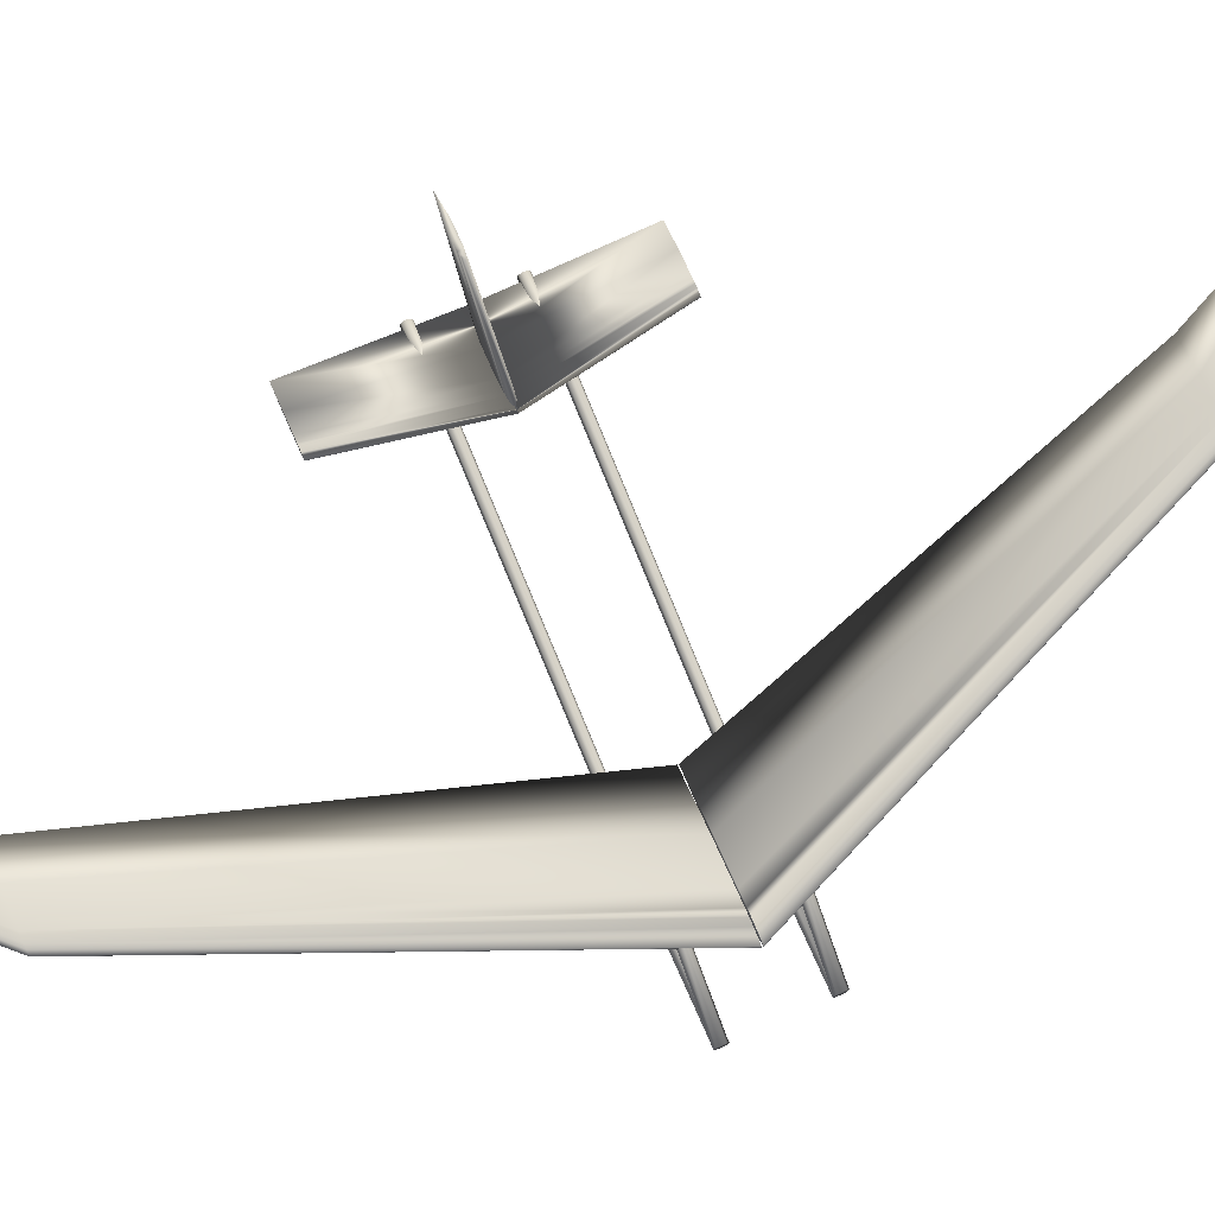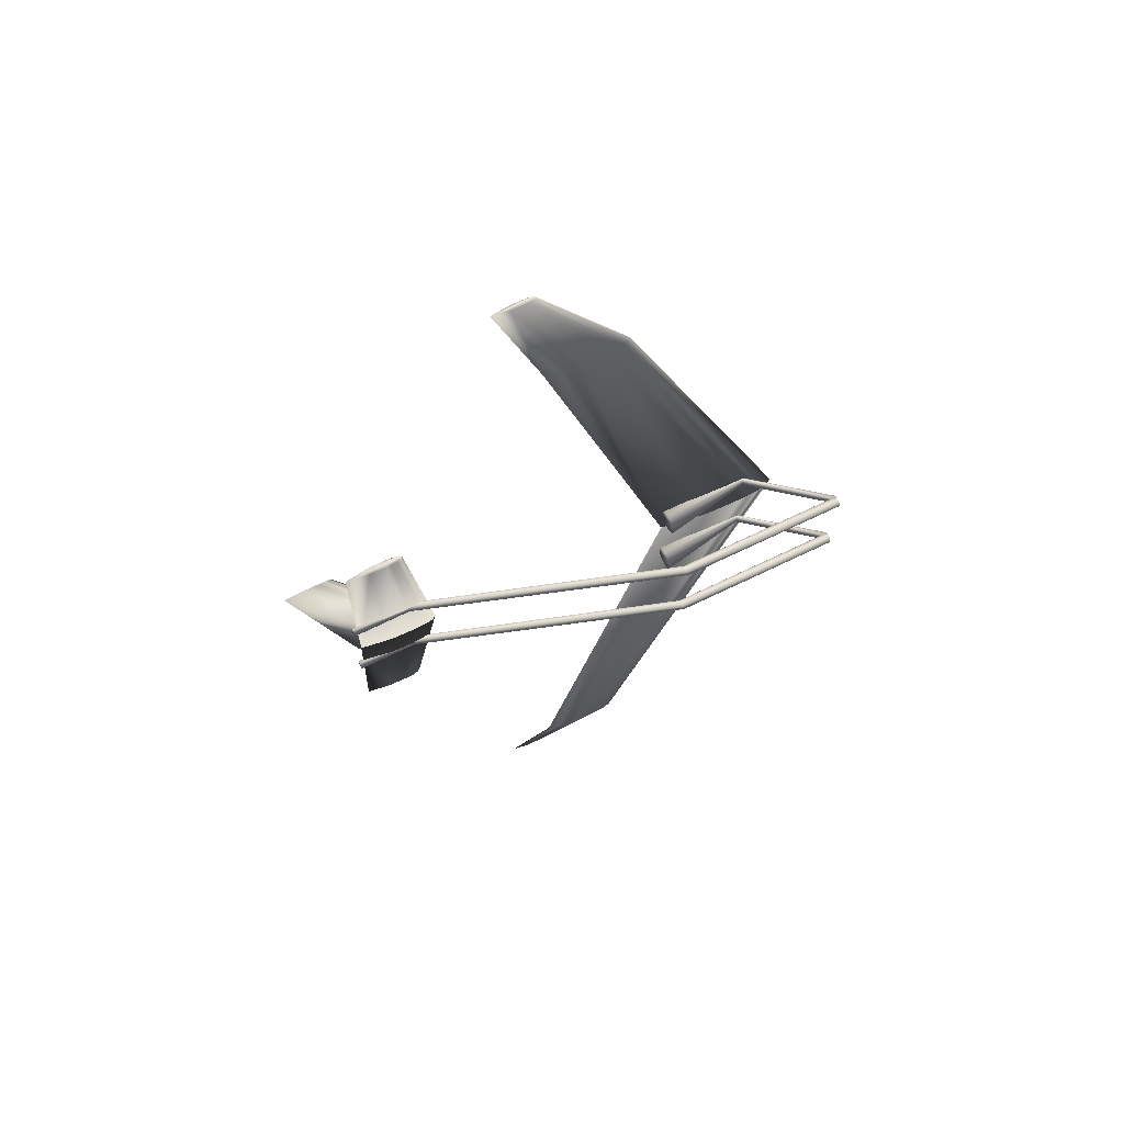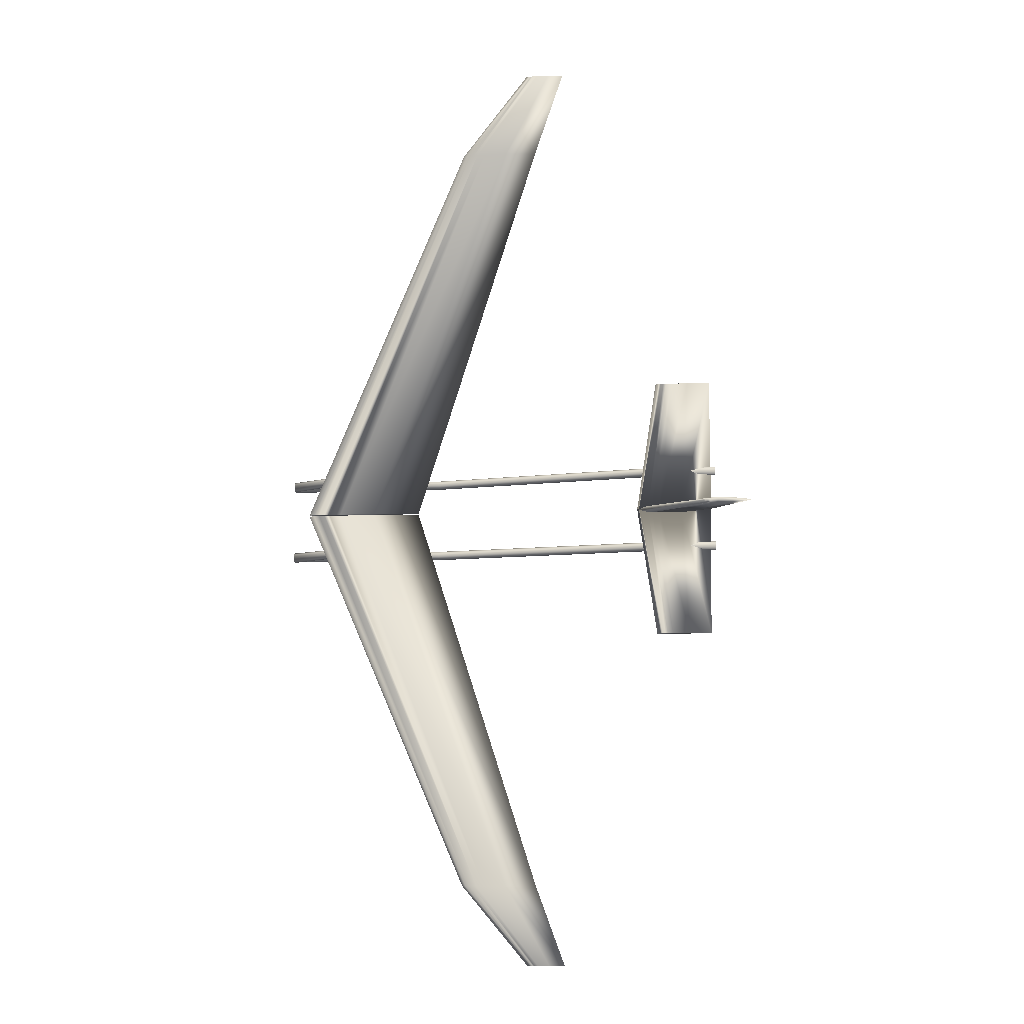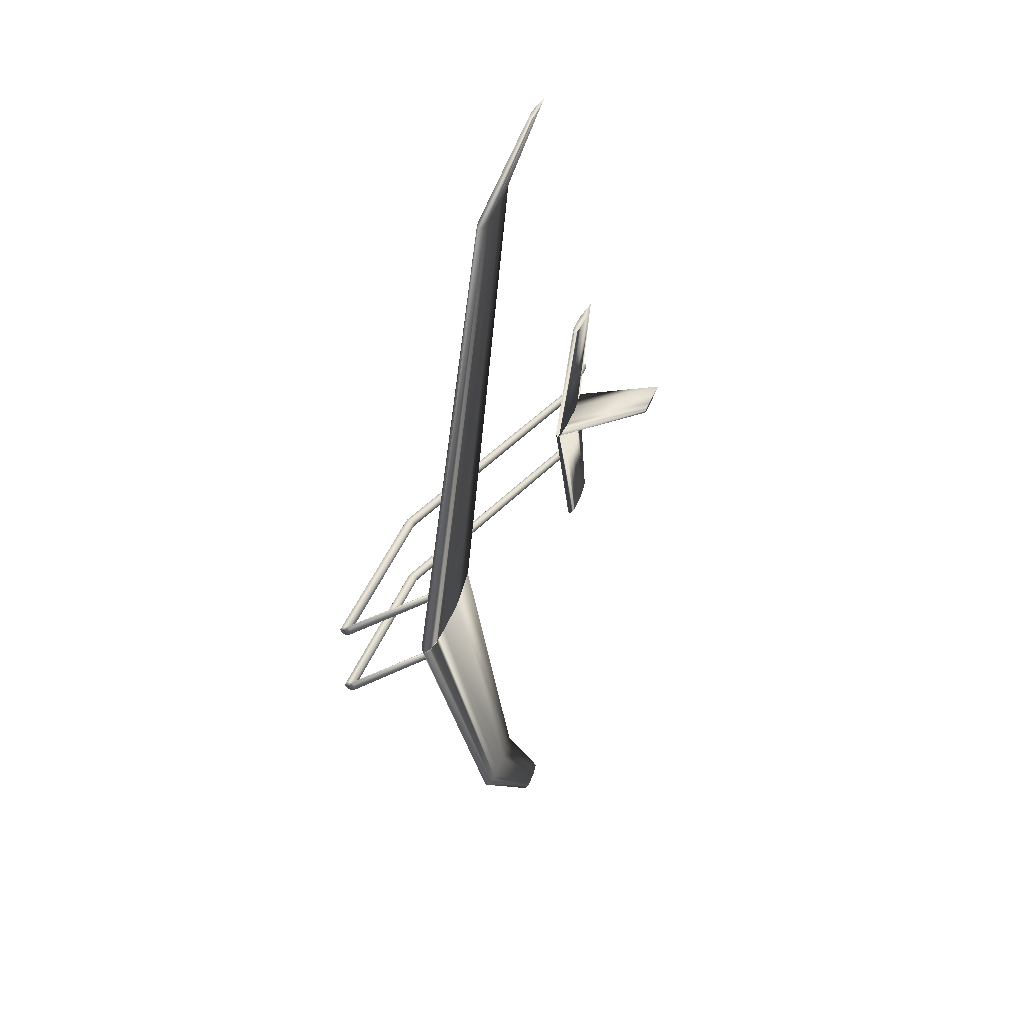
<metadata>
{"format":"obj","ext":"obj","renderer":"f3d","projection":"perspective","resolution":1024,"background":"white","views":[{"elev":72.7,"azim":-113.9,"up":"+Z"},{"elev":64.5,"azim":153.5,"up":"+Y"},{"elev":-6.2,"azim":8.6,"up":"+Y"},{"elev":42.5,"azim":-69.6,"up":"+Y"}]}
</metadata>
<code>
v 0.18 0.5006 0.1031
v 0.1315 0.5006 0.0964
v 0.09512 0.5006 0.09584
v 0.08603 0.5006 0.09612
v 0.07693 0.5006 0.0964
v 0.07087 0.5006 0.09752
v 0.06481 0.5006 0.09864
v 0.05875 0.5006 0.1026
v 0.05875 0.5006 0.1037
v 0.06481 0.5006 0.1076
v 0.07087 0.5006 0.1087
v 0.07693 0.5006 0.1098
v 0.083 0.5006 0.1101
v 0.09512 0.5006 0.1104
v 0.1315 0.5006 0.1098
v 0.3075 0.8959 0.1008
v 0.2403 0.8959 0.09639
v 0.2324 0.8959 0.09785
v 0.2363 0.8959 0.1044
v 0.2403 0.8959 0.1051
v 0.2442 0.8959 0.1053
v 0.2759 0.8959 0.1051
v 0.18 0.4994 0.1031
v 0.1315 0.4994 0.0964
v 0.09512 0.4994 0.09584
v 0.08603 0.4994 0.09612
v 0.07693 0.4994 0.0964
v 0.07087 0.4994 0.09752
v 0.06481 0.4994 0.09864
v 0.05875 0.4994 0.1026
v 0.05875 0.4994 0.1037
v 0.06481 0.4994 0.1076
v 0.07087 0.4994 0.1087
v 0.07693 0.4994 0.1098
v 0.083 0.4994 0.1101
v 0.09512 0.4994 0.1104
v 0.1315 0.4994 0.1098
v 0.3075 0.1041 0.1008
v 0.2403 0.1041 0.09639
v 0.2324 0.1041 0.09785
v 0.2363 0.1041 0.1044
v 0.2403 0.1041 0.1051
v 0.2442 0.1041 0.1053
v 0.2759 0.1041 0.1051
v 0.2759 0.8959 0.09639
v 0.2521 0.8959 0.09602
v 0.2462 0.8959 0.09621
v 0.2363 0.8959 0.09712
v 0.2284 0.8959 0.1004
v 0.2284 0.8959 0.1011
v 0.2324 0.8959 0.1037
v 0.2521 0.8959 0.1055
v 0.3408 0.975 0.1239
v 0.3249 0.975 0.1217
v 0.3131 0.975 0.1215
v 0.3101 0.975 0.1216
v 0.3072 0.975 0.1217
v 0.3052 0.975 0.122
v 0.3032 0.975 0.1224
v 0.3012 0.975 0.1237
v 0.3012 0.975 0.124
v 0.3032 0.975 0.1253
v 0.3052 0.975 0.1257
v 0.3072 0.975 0.1261
v 0.3091 0.975 0.1261
v 0.3131 0.975 0.1262
v 0.3249 0.975 0.1261
v 0.2759 0.1041 0.09639
v 0.2521 0.1041 0.09602
v 0.2462 0.1041 0.09621
v 0.2363 0.1041 0.09712
v 0.2284 0.1041 0.1004
v 0.2284 0.1041 0.1011
v 0.2324 0.1041 0.1037
v 0.2521 0.1041 0.1055
v 0.3408 0.025 0.1239
v 0.3249 0.025 0.1217
v 0.3131 0.025 0.1215
v 0.3101 0.025 0.1216
v 0.3072 0.025 0.1217
v 0.3052 0.025 0.122
v 0.3032 0.025 0.1224
v 0.3012 0.025 0.1237
v 0.3012 0.025 0.124
v 0.3032 0.025 0.1253
v 0.3052 0.025 0.1257
v 0.3072 0.025 0.1261
v 0.3091 0.025 0.1261
v 0.3131 0.025 0.1262
v 0.3249 0.025 0.1261
v 0.4964 0.5 0.1171
v 0.4652 0.5 0.1128
v 0.4418 0.5 0.1124
v 0.436 0.5 0.1126
v 0.4301 0.5 0.1128
v 0.4262 0.5 0.1135
v 0.4223 0.5 0.1142
v 0.4184 0.5 0.1167
v 0.4184 0.5 0.1174
v 0.4223 0.5 0.12
v 0.4262 0.5 0.1207
v 0.4301 0.5 0.1214
v 0.434 0.5 0.1216
v 0.4418 0.5 0.1218
v 0.4652 0.5 0.1214
v 0.4959 0.6318 0.1265
v 0.4733 0.6318 0.1234
v 0.4564 0.6318 0.1231
v 0.4522 0.6318 0.1232
v 0.448 0.6318 0.1234
v 0.4452 0.6318 0.1239
v 0.4423 0.6318 0.1244
v 0.4395 0.6318 0.1262
v 0.4395 0.6318 0.1267
v 0.4423 0.6318 0.1286
v 0.4452 0.6318 0.1291
v 0.448 0.6318 0.1296
v 0.4508 0.6318 0.1297
v 0.4564 0.6318 0.1299
v 0.4733 0.6318 0.1296
v 0.4959 0.3682 0.1265
v 0.4733 0.3682 0.1234
v 0.4564 0.3682 0.1231
v 0.4522 0.3682 0.1232
v 0.448 0.3682 0.1234
v 0.4452 0.3682 0.1239
v 0.4423 0.3682 0.1244
v 0.4395 0.3682 0.1262
v 0.4395 0.3682 0.1267
v 0.4423 0.3682 0.1286
v 0.4452 0.3682 0.1291
v 0.448 0.3682 0.1296
v 0.4508 0.3682 0.1297
v 0.4564 0.3682 0.1299
v 0.4733 0.3682 0.1296
v 0.02522 0.5447 0.03553
v 0.02522 0.5432 0.03926
v 0.02522 0.5395 0.0408
v 0.02522 0.5357 0.03926
v 0.02522 0.5342 0.03553
v 0.02522 0.5357 0.03181
v 0.02522 0.5395 0.03027
v 0.02522 0.5432 0.03181
v 0.1907 0.5441 0.03547
v 0.1907 0.5428 0.03914
v 0.1907 0.5395 0.04066
v 0.1907 0.5362 0.03914
v 0.1907 0.5348 0.03547
v 0.1907 0.5362 0.03179
v 0.1907 0.5395 0.03027
v 0.1907 0.5428 0.03179
v 0.4437 0.5442 0.1189
v 0.4437 0.5428 0.122
v 0.4437 0.5395 0.1233
v 0.4437 0.5361 0.122
v 0.4437 0.5348 0.1189
v 0.4437 0.5361 0.1158
v 0.4437 0.5395 0.1145
v 0.4437 0.5428 0.1158
v 0.5008 0.5442 0.1183
v 0.5008 0.5428 0.1213
v 0.5008 0.5395 0.1225
v 0.5008 0.5361 0.1213
v 0.5008 0.5348 0.1183
v 0.5008 0.5361 0.1153
v 0.5008 0.5395 0.1141
v 0.5008 0.5428 0.1153
v 0.02522 0.4658 0.03553
v 0.02522 0.4643 0.03926
v 0.02522 0.4605 0.0408
v 0.02522 0.4568 0.03926
v 0.02522 0.4553 0.03553
v 0.02522 0.4568 0.03181
v 0.02522 0.4605 0.03027
v 0.02522 0.4643 0.03181
v 0.1907 0.4652 0.03547
v 0.1907 0.4638 0.03914
v 0.1907 0.4605 0.04066
v 0.1907 0.4572 0.03914
v 0.1907 0.4559 0.03547
v 0.1907 0.4572 0.03179
v 0.1907 0.4605 0.03027
v 0.1907 0.4638 0.03179
v 0.4437 0.4652 0.1189
v 0.4437 0.4639 0.122
v 0.4437 0.4605 0.1233
v 0.4437 0.4572 0.122
v 0.4437 0.4558 0.1189
v 0.4437 0.4572 0.1158
v 0.4437 0.4605 0.1145
v 0.4437 0.4639 0.1158
v 0.5008 0.4652 0.1183
v 0.5008 0.4639 0.1213
v 0.5008 0.4605 0.1225
v 0.5008 0.4572 0.1213
v 0.5008 0.4558 0.1183
v 0.5008 0.4572 0.1153
v 0.5008 0.4605 0.1141
v 0.5008 0.4639 0.1153
v 0.025 0.5452 0.03742
v 0.025 0.5437 0.04005
v 0.025 0.54 0.04114
v 0.025 0.5362 0.04005
v 0.025 0.5347 0.03742
v 0.025 0.5362 0.03479
v 0.025 0.54 0.03369
v 0.025 0.5437 0.03479
v 0.09772 0.5446 0.09645
v 0.09772 0.5433 0.09903
v 0.09772 0.54 0.1001
v 0.09772 0.5366 0.09903
v 0.09772 0.5353 0.09645
v 0.09772 0.5366 0.09388
v 0.09772 0.54 0.09281
v 0.09772 0.5433 0.09388
v 0.1819 0.5526 0.08815
v 0.1819 0.5489 0.0966
v 0.1819 0.54 0.1001
v 0.1819 0.531 0.0966
v 0.1819 0.5273 0.08815
v 0.1819 0.531 0.07971
v 0.1819 0.54 0.07621
v 0.1819 0.5489 0.07971
v 0.025 0.4653 0.03742
v 0.025 0.4638 0.04005
v 0.025 0.46 0.04114
v 0.025 0.4563 0.04005
v 0.025 0.4548 0.03742
v 0.025 0.4563 0.03479
v 0.025 0.46 0.03369
v 0.025 0.4638 0.03479
v 0.09772 0.4647 0.09645
v 0.09772 0.4634 0.09903
v 0.09772 0.46 0.1001
v 0.09772 0.4567 0.09903
v 0.09772 0.4554 0.09645
v 0.09772 0.4567 0.09388
v 0.09772 0.46 0.09281
v 0.09772 0.4634 0.09388
v 0.1819 0.4727 0.08815
v 0.1819 0.469 0.0966
v 0.1819 0.46 0.1001
v 0.1819 0.4511 0.0966
v 0.1819 0.4474 0.08815
v 0.1819 0.4511 0.07971
v 0.1819 0.46 0.07621
v 0.1819 0.469 0.07971
v 0.4186 0.5 0.117
v 0.4226 0.5025 0.117
v 0.4266 0.5031 0.117
v 0.4306 0.5037 0.117
v 0.4346 0.5038 0.117
v 0.4425 0.504 0.117
v 0.4665 0.5037 0.117
v 0.4985 0.5 0.117
v 0.4665 0.4963 0.117
v 0.4425 0.496 0.117
v 0.4346 0.4962 0.117
v 0.4306 0.4963 0.117
v 0.4266 0.4969 0.117
v 0.4226 0.4975 0.117
v 0.4922 0.5 0.196
v 0.4947 0.5015 0.196
v 0.4973 0.5019 0.196
v 0.4998 0.5023 0.196
v 0.5023 0.5024 0.196
v 0.5073 0.5025 0.196
v 0.5224 0.5023 0.196
v 0.5426 0.5 0.196
v 0.5224 0.4977 0.196
v 0.5073 0.4975 0.196
v 0.5023 0.4976 0.196
v 0.4998 0.4977 0.196
v 0.4973 0.4981 0.196
v 0.4947 0.4985 0.196
f 1 45 16
f 2 46 45
f 3 47 46
f 4 17 47
f 5 48 17
f 6 18 48
f 7 49 18
f 8 50 49
f 9 51 50
f 10 19 51
f 11 20 19
f 12 21 20
f 13 52 21
f 14 22 52
f 15 16 22
f 1 2 45
f 2 3 46
f 3 4 47
f 4 5 17
f 5 6 48
f 6 7 18
f 7 8 49
f 8 9 50
f 9 10 51
f 10 11 19
f 11 12 20
f 12 13 21
f 13 14 52
f 14 15 22
f 15 1 16
f 23 68 38
f 24 69 68
f 25 70 69
f 26 39 70
f 27 71 39
f 28 40 71
f 29 72 40
f 30 73 72
f 31 74 73
f 32 41 74
f 33 42 41
f 34 43 42
f 35 75 43
f 36 44 75
f 37 38 44
f 23 24 68
f 24 25 69
f 25 26 70
f 26 27 39
f 27 28 71
f 28 29 40
f 29 30 72
f 30 31 73
f 31 32 74
f 32 33 41
f 33 34 42
f 34 35 43
f 35 36 75
f 36 37 44
f 37 23 38
f 16 54 53
f 45 55 54
f 46 56 55
f 47 57 56
f 17 58 57
f 48 59 58
f 18 60 59
f 49 61 60
f 50 62 61
f 51 63 62
f 19 64 63
f 20 65 64
f 21 66 65
f 52 67 66
f 22 53 67
f 16 45 54
f 45 46 55
f 46 47 56
f 47 17 57
f 17 48 58
f 48 18 59
f 18 49 60
f 49 50 61
f 50 51 62
f 51 19 63
f 19 20 64
f 20 21 65
f 21 52 66
f 52 22 67
f 22 16 53
f 38 77 76
f 68 78 77
f 69 79 78
f 70 80 79
f 39 81 80
f 71 82 81
f 40 83 82
f 72 84 83
f 73 85 84
f 74 86 85
f 41 87 86
f 42 88 87
f 43 89 88
f 75 90 89
f 44 76 90
f 38 68 77
f 68 69 78
f 69 70 79
f 70 39 80
f 39 71 81
f 71 40 82
f 40 72 83
f 72 73 84
f 73 74 85
f 74 41 86
f 41 42 87
f 42 43 88
f 43 75 89
f 75 44 90
f 44 38 76
f 91 107 106
f 92 108 107
f 93 109 108
f 94 110 109
f 95 111 110
f 96 112 111
f 97 113 112
f 98 114 113
f 99 115 114
f 100 116 115
f 101 117 116
f 102 118 117
f 103 119 118
f 104 120 119
f 105 106 120
f 91 92 107
f 92 93 108
f 93 94 109
f 94 95 110
f 95 96 111
f 96 97 112
f 97 98 113
f 98 99 114
f 99 100 115
f 100 101 116
f 101 102 117
f 102 103 118
f 103 104 119
f 104 105 120
f 105 91 106
f 91 122 121
f 92 123 122
f 93 124 123
f 94 125 124
f 95 126 125
f 96 127 126
f 97 128 127
f 98 129 128
f 99 130 129
f 100 131 130
f 101 132 131
f 102 133 132
f 103 134 133
f 104 135 134
f 105 121 135
f 91 92 122
f 92 93 123
f 93 94 124
f 94 95 125
f 95 96 126
f 96 97 127
f 97 98 128
f 98 99 129
f 99 100 130
f 100 101 131
f 101 102 132
f 102 103 133
f 103 104 134
f 104 105 135
f 105 91 121
f 136 145 144
f 137 146 145
f 138 147 146
f 139 148 147
f 140 149 148
f 141 150 149
f 142 151 150
f 143 144 151
f 144 153 152
f 145 154 153
f 146 155 154
f 147 156 155
f 148 157 156
f 149 158 157
f 150 159 158
f 151 152 159
f 152 161 160
f 153 162 161
f 154 163 162
f 155 164 163
f 156 165 164
f 157 166 165
f 158 167 166
f 159 160 167
f 136 137 145
f 137 138 146
f 138 139 147
f 139 140 148
f 140 141 149
f 141 142 150
f 142 143 151
f 143 136 144
f 144 145 153
f 145 146 154
f 146 147 155
f 147 148 156
f 148 149 157
f 149 150 158
f 150 151 159
f 151 144 152
f 152 153 161
f 153 154 162
f 154 155 163
f 155 156 164
f 156 157 165
f 157 158 166
f 158 159 167
f 159 152 160
f 168 177 176
f 169 178 177
f 170 179 178
f 171 180 179
f 172 181 180
f 173 182 181
f 174 183 182
f 175 176 183
f 176 185 184
f 177 186 185
f 178 187 186
f 179 188 187
f 180 189 188
f 181 190 189
f 182 191 190
f 183 184 191
f 184 193 192
f 185 194 193
f 186 195 194
f 187 196 195
f 188 197 196
f 189 198 197
f 190 199 198
f 191 192 199
f 168 169 177
f 169 170 178
f 170 171 179
f 171 172 180
f 172 173 181
f 173 174 182
f 174 175 183
f 175 168 176
f 176 177 185
f 177 178 186
f 178 179 187
f 179 180 188
f 180 181 189
f 181 182 190
f 182 183 191
f 183 176 184
f 184 185 193
f 185 186 194
f 186 187 195
f 187 188 196
f 188 189 197
f 189 190 198
f 190 191 199
f 191 184 192
f 200 209 208
f 201 210 209
f 202 211 210
f 203 212 211
f 204 213 212
f 205 214 213
f 206 215 214
f 207 208 215
f 208 217 216
f 209 218 217
f 210 219 218
f 211 220 219
f 212 221 220
f 213 222 221
f 214 223 222
f 215 216 223
f 200 201 209
f 201 202 210
f 202 203 211
f 203 204 212
f 204 205 213
f 205 206 214
f 206 207 215
f 207 200 208
f 208 209 217
f 209 210 218
f 210 211 219
f 211 212 220
f 212 213 221
f 213 214 222
f 214 215 223
f 215 208 216
f 224 233 232
f 225 234 233
f 226 235 234
f 227 236 235
f 228 237 236
f 229 238 237
f 230 239 238
f 231 232 239
f 232 241 240
f 233 242 241
f 234 243 242
f 235 244 243
f 236 245 244
f 237 246 245
f 238 247 246
f 239 240 247
f 224 225 233
f 225 226 234
f 226 227 235
f 227 228 236
f 228 229 237
f 229 230 238
f 230 231 239
f 231 224 232
f 232 233 241
f 233 234 242
f 234 235 243
f 235 236 244
f 236 237 245
f 237 238 246
f 238 239 247
f 239 232 240
f 248 263 262
f 249 264 263
f 250 265 264
f 251 266 265
f 252 267 266
f 253 268 267
f 254 269 268
f 255 270 269
f 256 271 270
f 257 272 271
f 258 273 272
f 259 274 273
f 260 275 274
f 261 262 275
f 248 249 263
f 249 250 264
f 250 251 265
f 251 252 266
f 252 253 267
f 253 254 268
f 254 255 269
f 255 256 270
f 256 257 271
f 257 258 272
f 258 259 273
f 259 260 274
f 260 261 275
f 261 248 262
f 2 1 15
f 3 2 15
f 3 15 14
f 12 11 10
f 7 6 5
f 3 14 13
f 4 3 13
f 5 4 13
f 7 5 13
f 8 7 13
f 10 9 8
f 10 8 13
f 24 23 37
f 25 24 37
f 25 37 36
f 34 33 32
f 29 28 27
f 25 36 35
f 26 25 35
f 27 26 35
f 29 27 35
f 30 29 35
f 32 31 30
f 32 30 35
f 59 60 61
f 59 61 62
f 58 59 62
f 57 58 62
f 56 57 62
f 55 56 62
f 54 55 62
f 53 54 62
f 67 53 62
f 63 64 65
f 66 67 62
f 65 66 62
f 63 65 62
f 82 83 84
f 82 84 85
f 81 82 85
f 80 81 85
f 79 80 85
f 78 79 85
f 77 78 85
f 76 77 85
f 90 76 85
f 86 87 88
f 89 90 85
f 88 89 85
f 86 88 85
f 120 106 107
f 120 107 108
f 112 113 114
f 112 114 115
f 111 112 115
f 110 111 115
f 109 110 115
f 108 109 115
f 120 108 115
f 115 116 117
f 119 120 115
f 118 119 115
f 135 121 122
f 135 122 123
f 127 128 129
f 127 129 130
f 126 127 130
f 125 126 130
f 124 125 130
f 123 124 130
f 135 123 130
f 130 131 132
f 134 135 130
f 133 134 130
f 167 160 161
f 167 161 162
f 167 162 163
f 167 163 164
f 167 164 165
f 166 167 165
f 141 140 139
f 142 141 139
f 142 139 138
f 142 138 137
f 143 142 137
f 143 137 136
f 199 192 193
f 199 193 194
f 199 194 195
f 199 195 196
f 199 196 197
f 198 199 197
f 169 168 175
f 170 169 175
f 170 175 174
f 170 174 173
f 171 170 173
f 171 173 172
f 217 218 219
f 216 217 219
f 223 216 219
f 223 219 220
f 223 220 221
f 223 221 222
f 202 201 200
f 203 202 200
f 204 203 200
f 205 204 200
f 205 200 207
f 206 205 207
f 241 242 243
f 240 241 243
f 247 240 243
f 247 243 244
f 247 244 245
f 247 245 246
f 226 225 224
f 227 226 224
f 228 227 224
f 229 228 224
f 229 224 231
f 230 229 231
f 275 262 263
f 275 263 264
f 274 275 264
f 273 274 264
f 273 264 265
f 273 265 266
f 272 273 266
f 272 266 267
f 271 272 267
f 270 271 267
f 270 267 268
f 270 268 269
f 256 255 254
f 257 256 254
f 257 254 253
f 261 260 259
f 251 250 249
f 249 248 261
f 257 253 252
f 258 257 252
f 258 252 251
f 259 258 251

</code>
